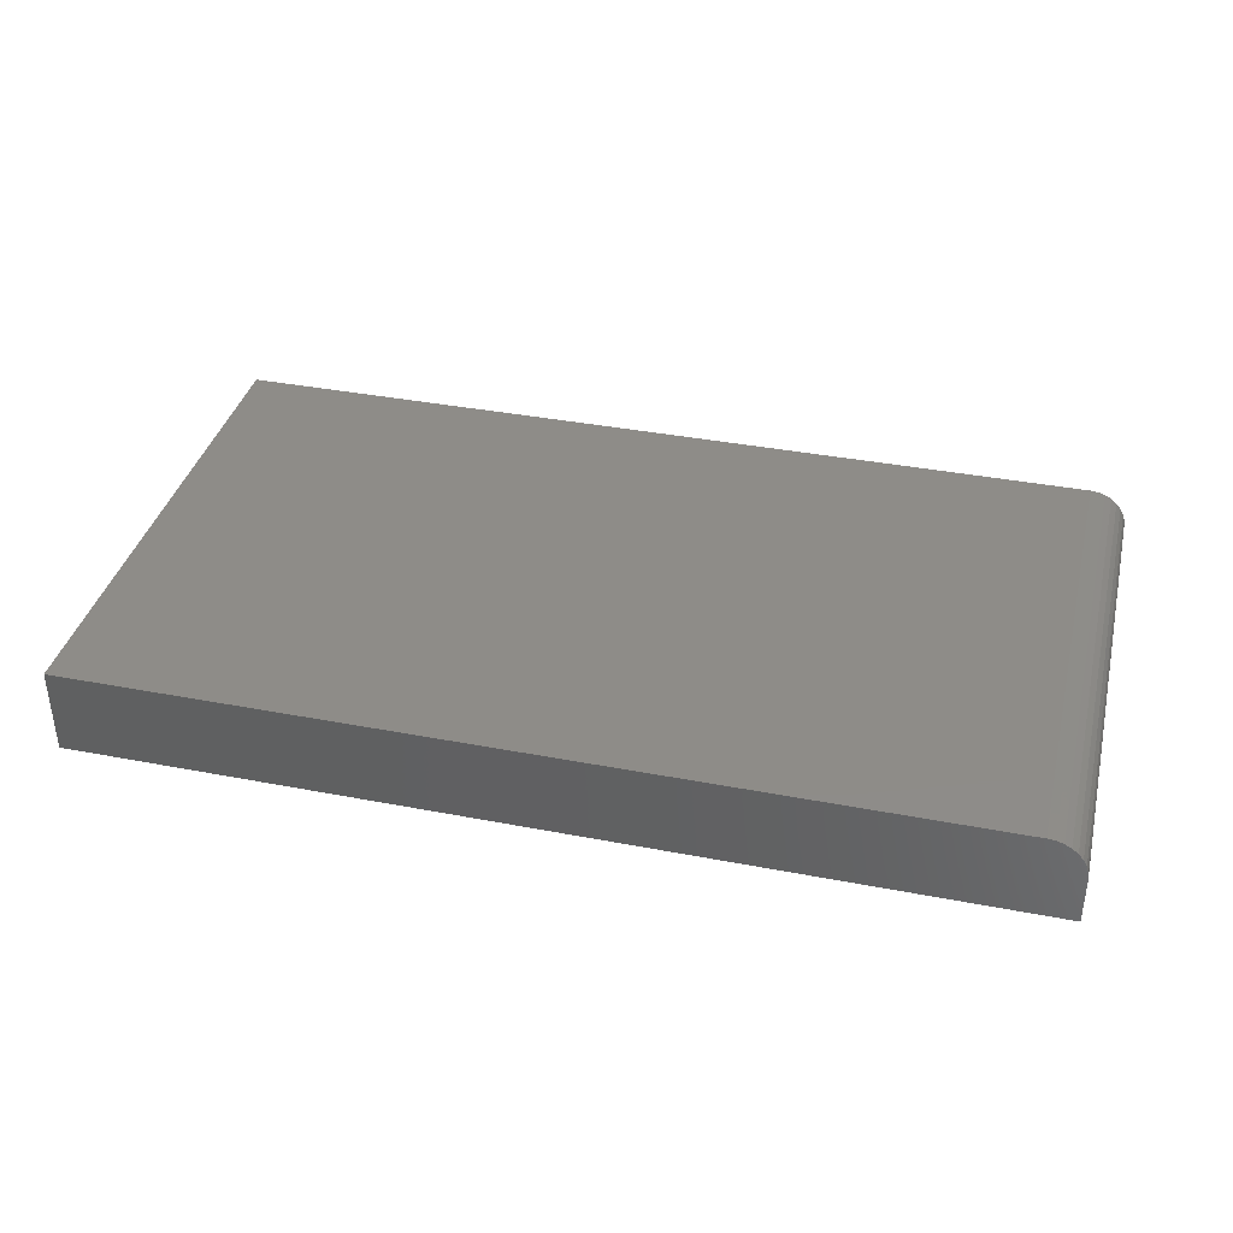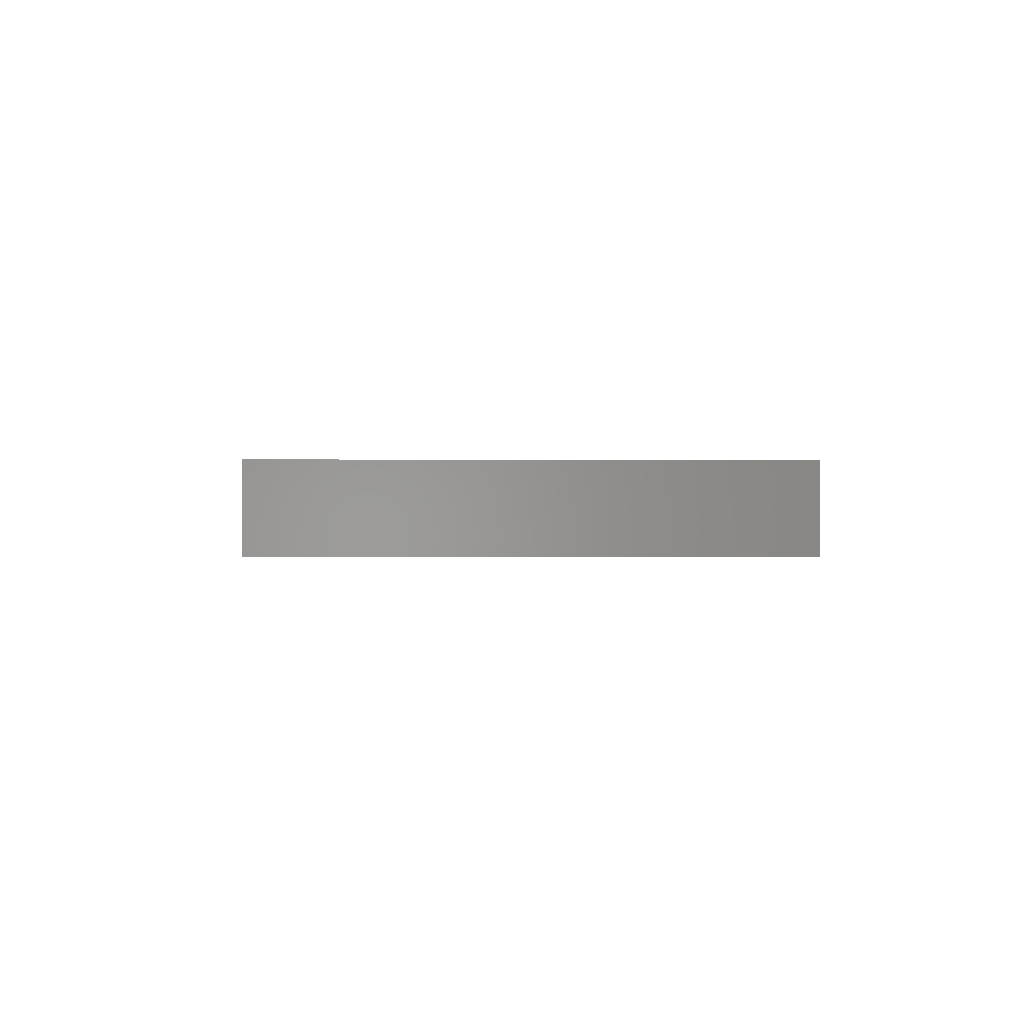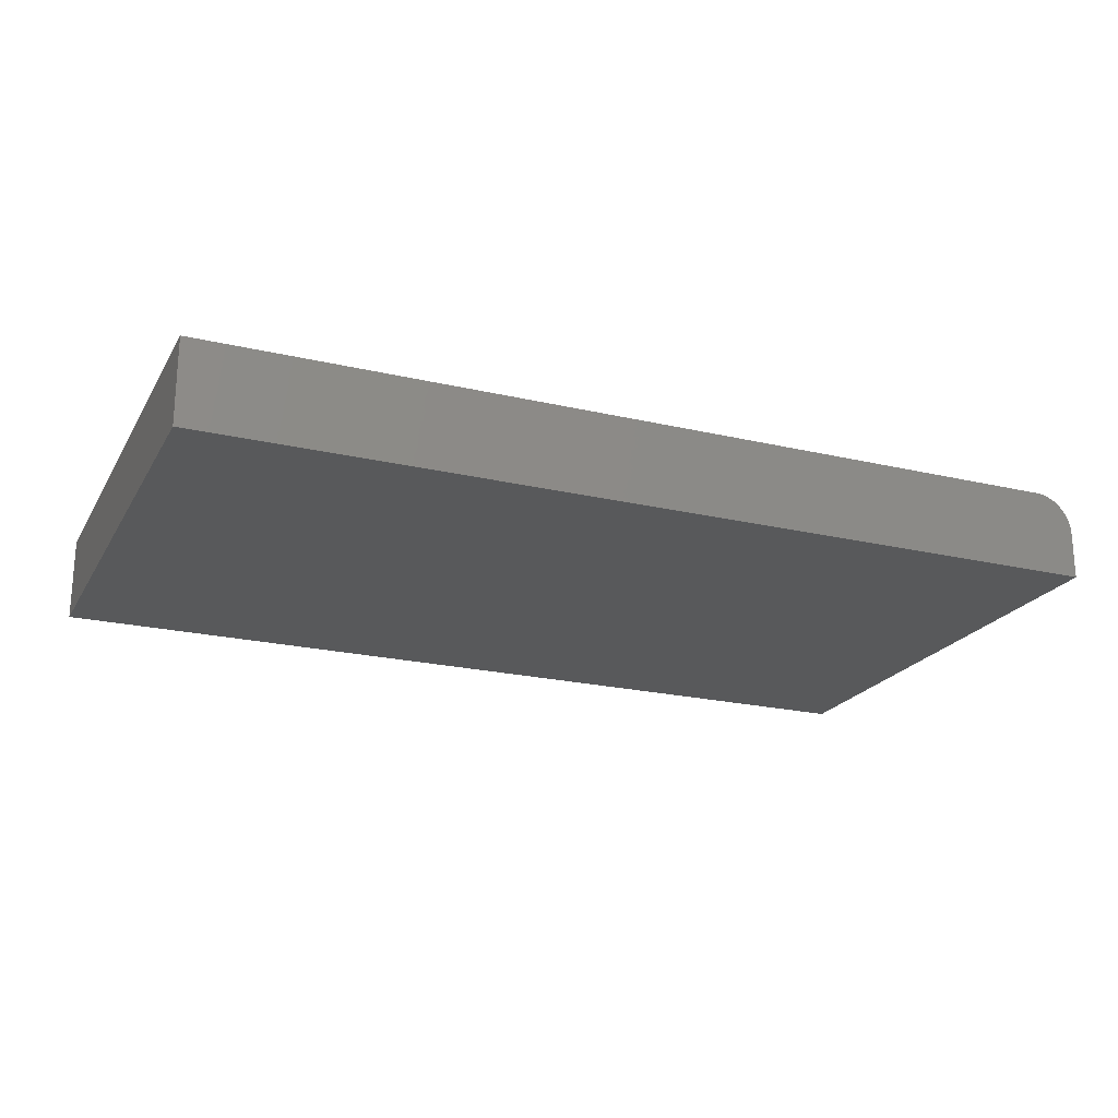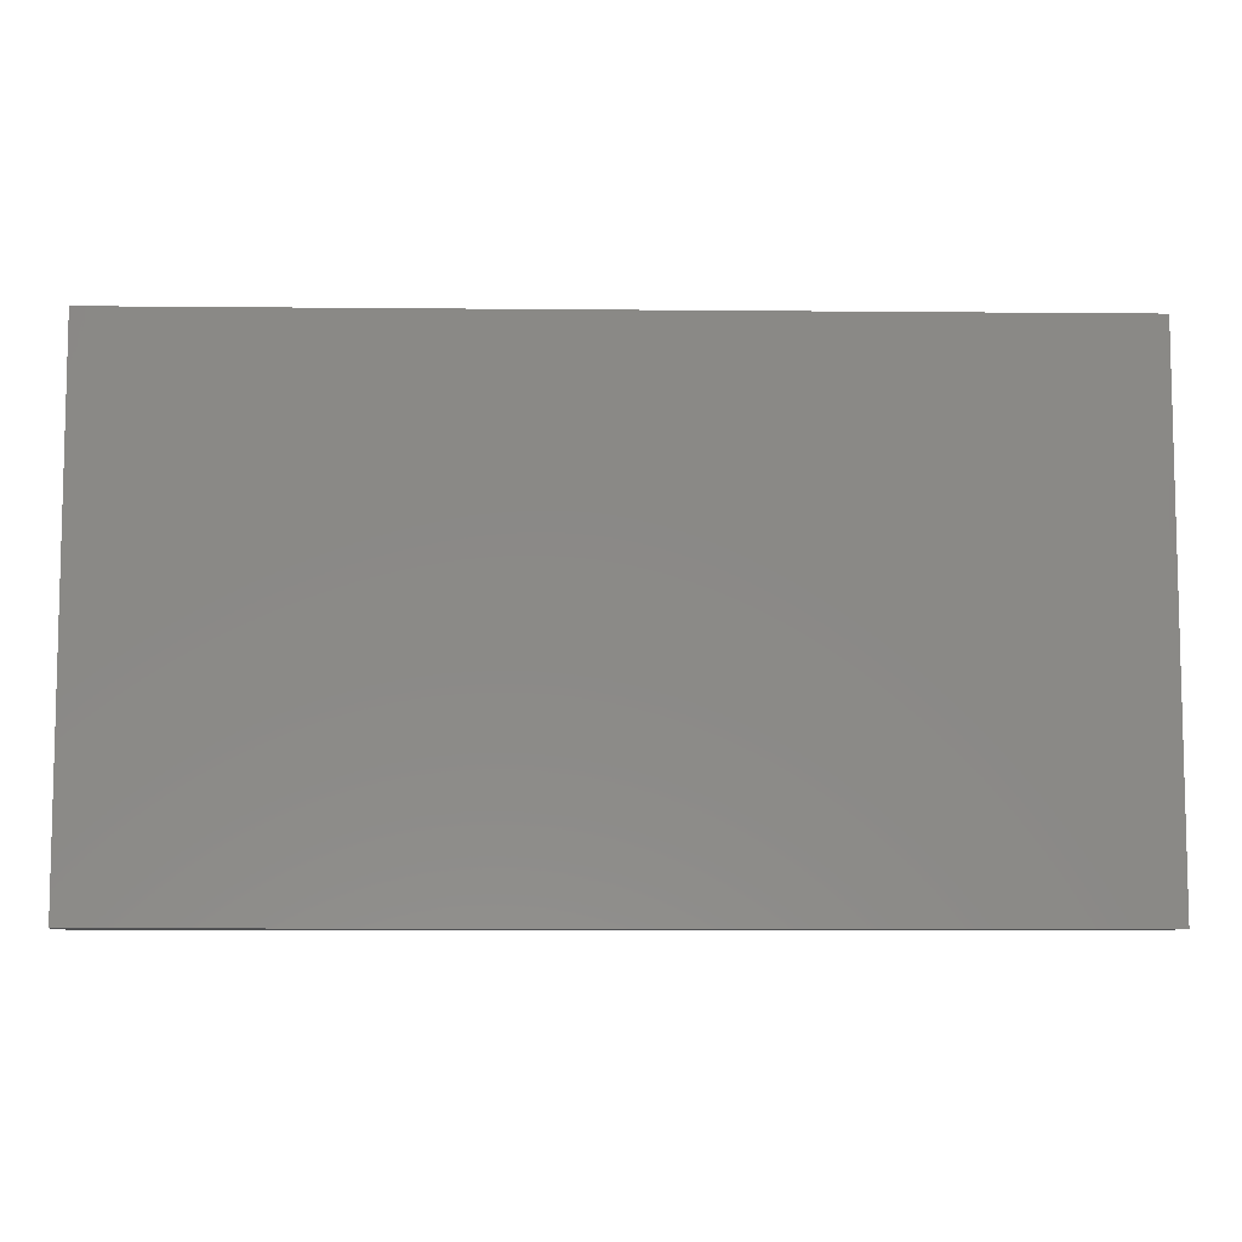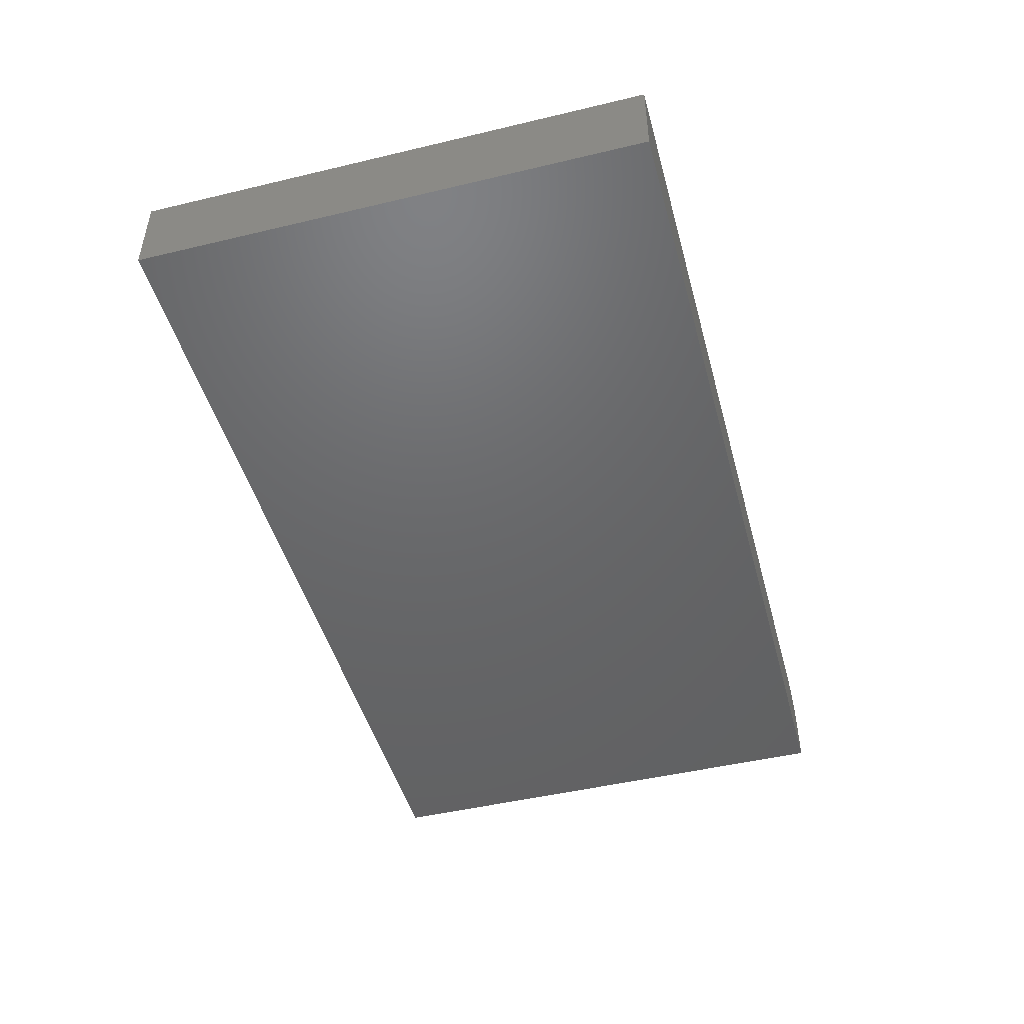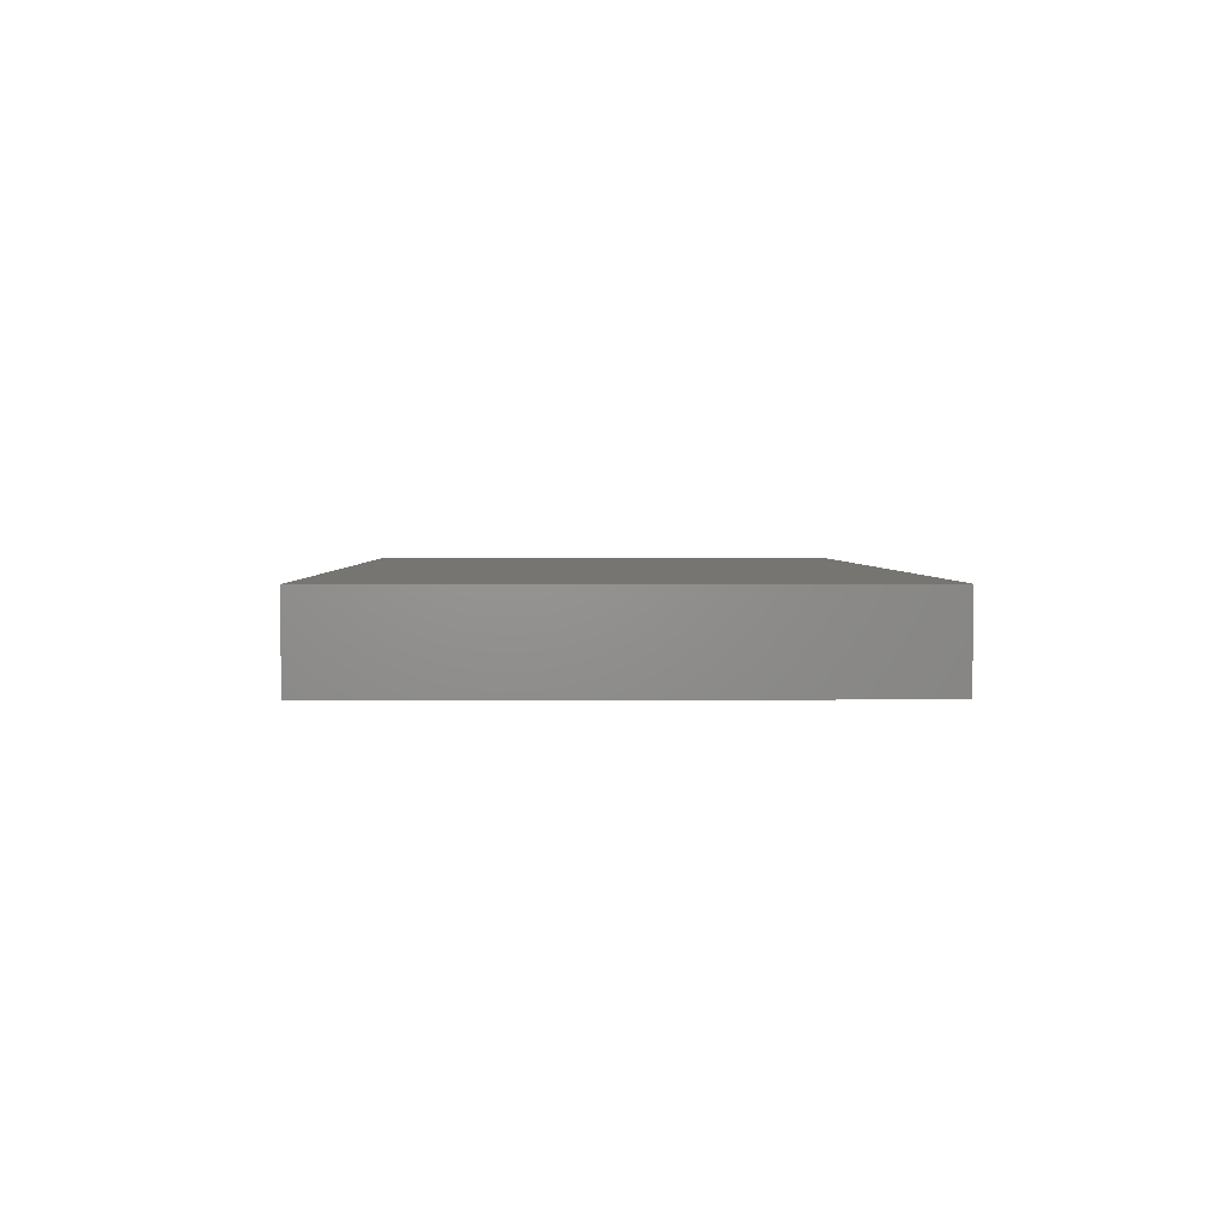
<metadata>
{"format":"stl","ext":"stl","renderer":"f3d","projection":"perspective","resolution":1024,"background":"white","views":[{"elev":37.7,"azim":13.8,"up":"+Y"},{"elev":-0.4,"azim":-92.3,"up":"+Y"},{"elev":-21.5,"azim":-22.7,"up":"+Y"},{"elev":-8.1,"azim":-1.5,"up":"+Z"},{"elev":-47.2,"azim":-74.9,"up":"+Y"},{"elev":2.7,"azim":-91.4,"up":"+Y"}]}
</metadata>
<code>
# stl→obj: 24 verts, 44 faces
v -0.75 0 -0.4219
v -0.75 4.645e-17 0.415
v 0.6875 1.596e-16 -0.4219
v 0.6875 2.06e-16 0.415
v 0.75 -0.0625 0.415
v 0.7488 -0.05031 0.415
v 0.75 -0.1406 0.415
v -0.75 -0.1406 0.415
v 0.7452 -0.03858 0.415
v 0.7395 -0.02778 0.415
v 0.7317 -0.01831 0.415
v 0.7222 -0.01053 0.415
v 0.7114 -0.004758 0.415
v 0.6997 -0.001201 0.415
v 0.75 -0.1406 -0.4219
v 0.75 -0.0625 -0.4219
v 0.7452 -0.03858 -0.4219
v 0.7488 -0.05031 -0.4219
v -0.75 -0.1406 -0.4219
v 0.6997 -0.001201 -0.4219
v 0.7114 -0.004758 -0.4219
v 0.7222 -0.01053 -0.4219
v 0.7317 -0.01831 -0.4219
v 0.7395 -0.02778 -0.4219
f 1 2 3
f 3 2 4
f 5 6 7
f 4 2 8
f 4 8 7
f 4 7 6
f 4 6 9
f 4 9 10
f 4 10 11
f 4 11 12
f 4 12 13
f 4 13 14
f 15 16 7
f 7 16 5
f 16 17 18
f 15 19 1
f 15 1 3
f 15 3 20
f 15 20 21
f 15 21 22
f 15 22 23
f 15 23 24
f 15 24 17
f 15 17 16
f 3 4 20
f 20 4 14
f 20 14 21
f 21 14 13
f 21 13 22
f 22 13 12
f 22 12 23
f 23 12 11
f 23 11 24
f 24 11 10
f 24 10 17
f 17 10 9
f 17 9 18
f 18 9 6
f 18 6 16
f 16 6 5
f 19 15 8
f 8 15 7
f 8 2 19
f 19 2 1

</code>
